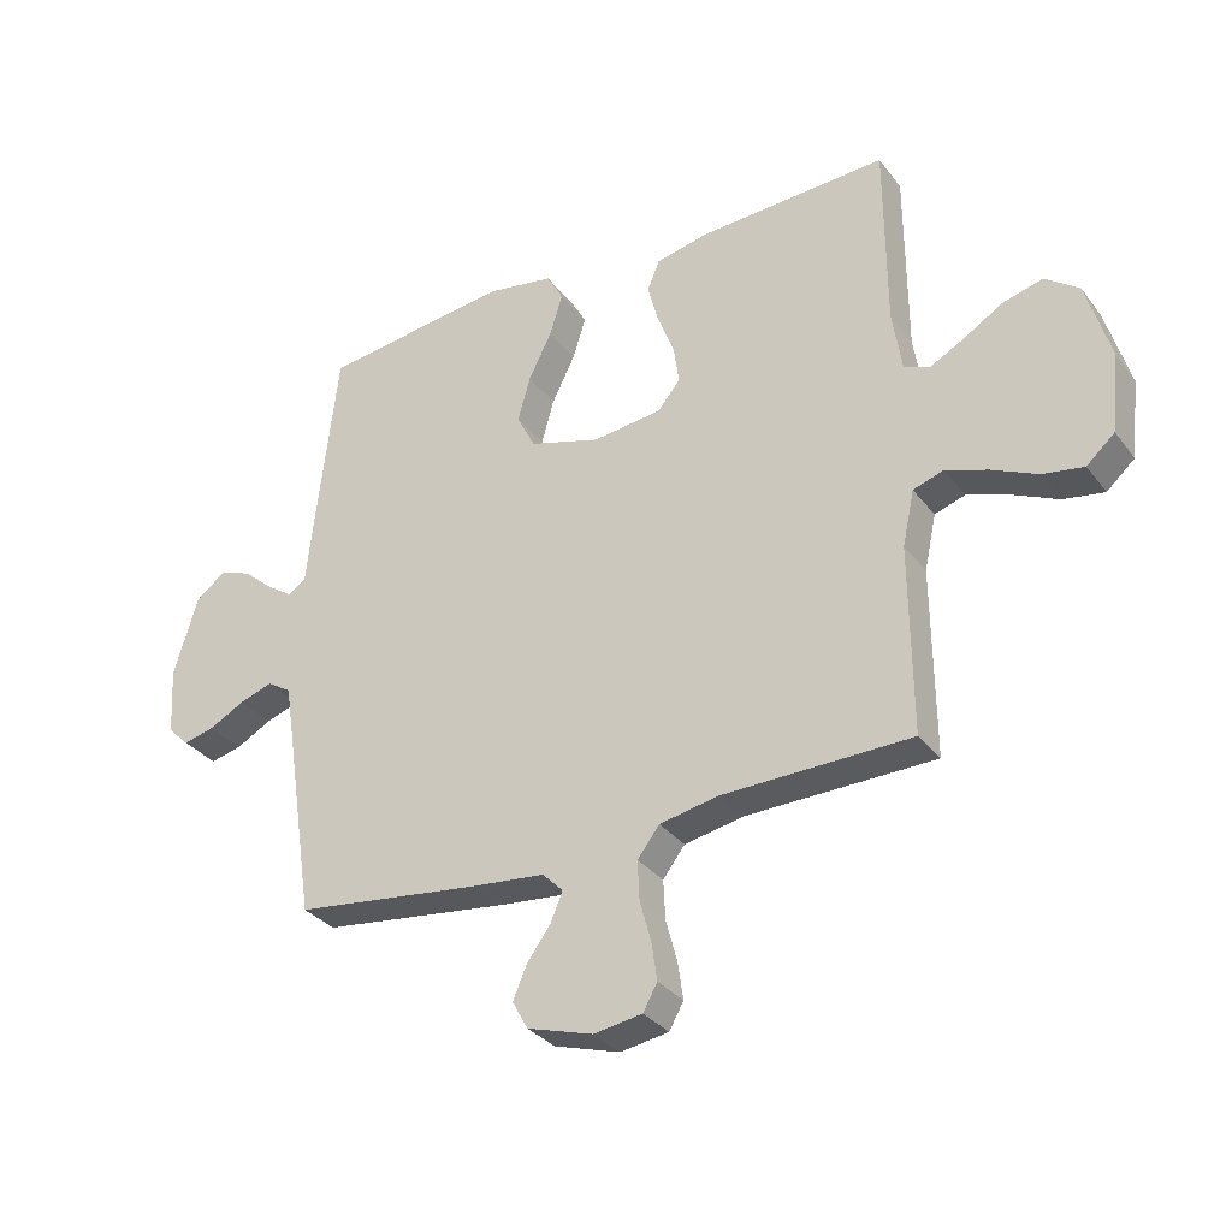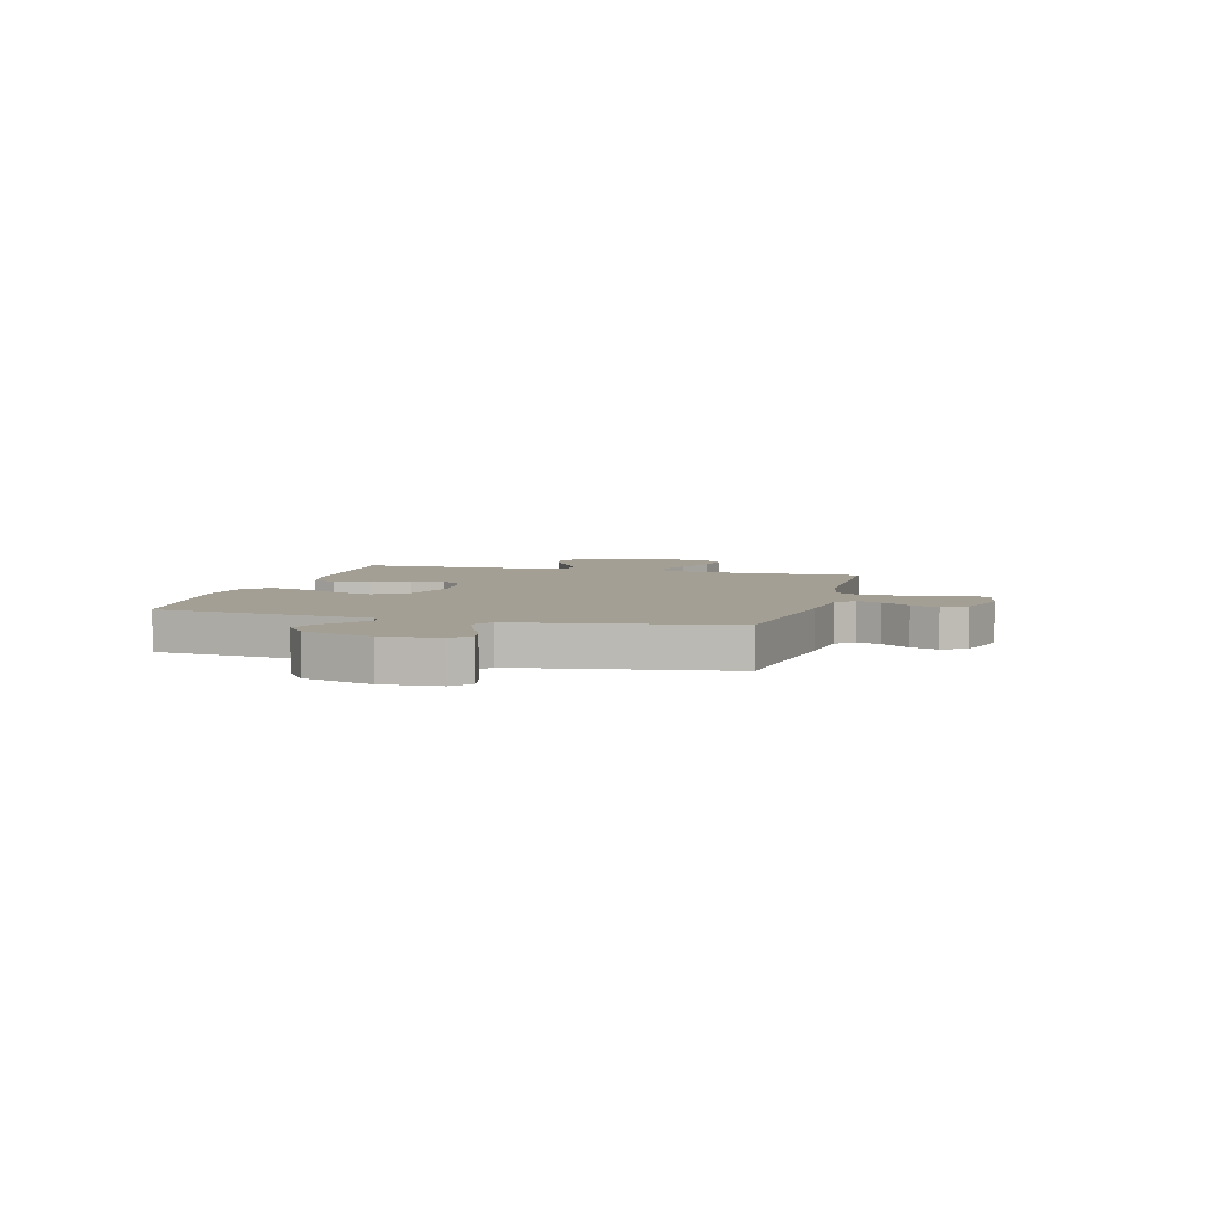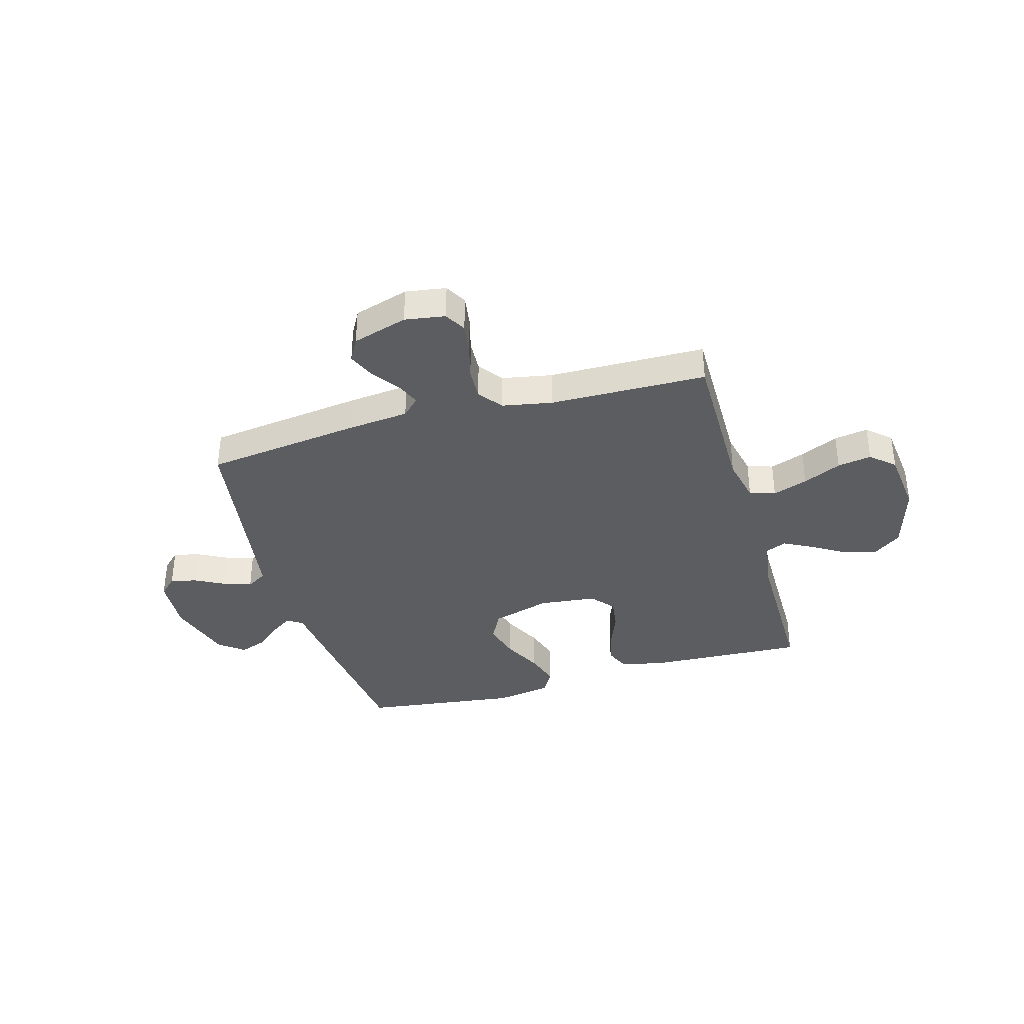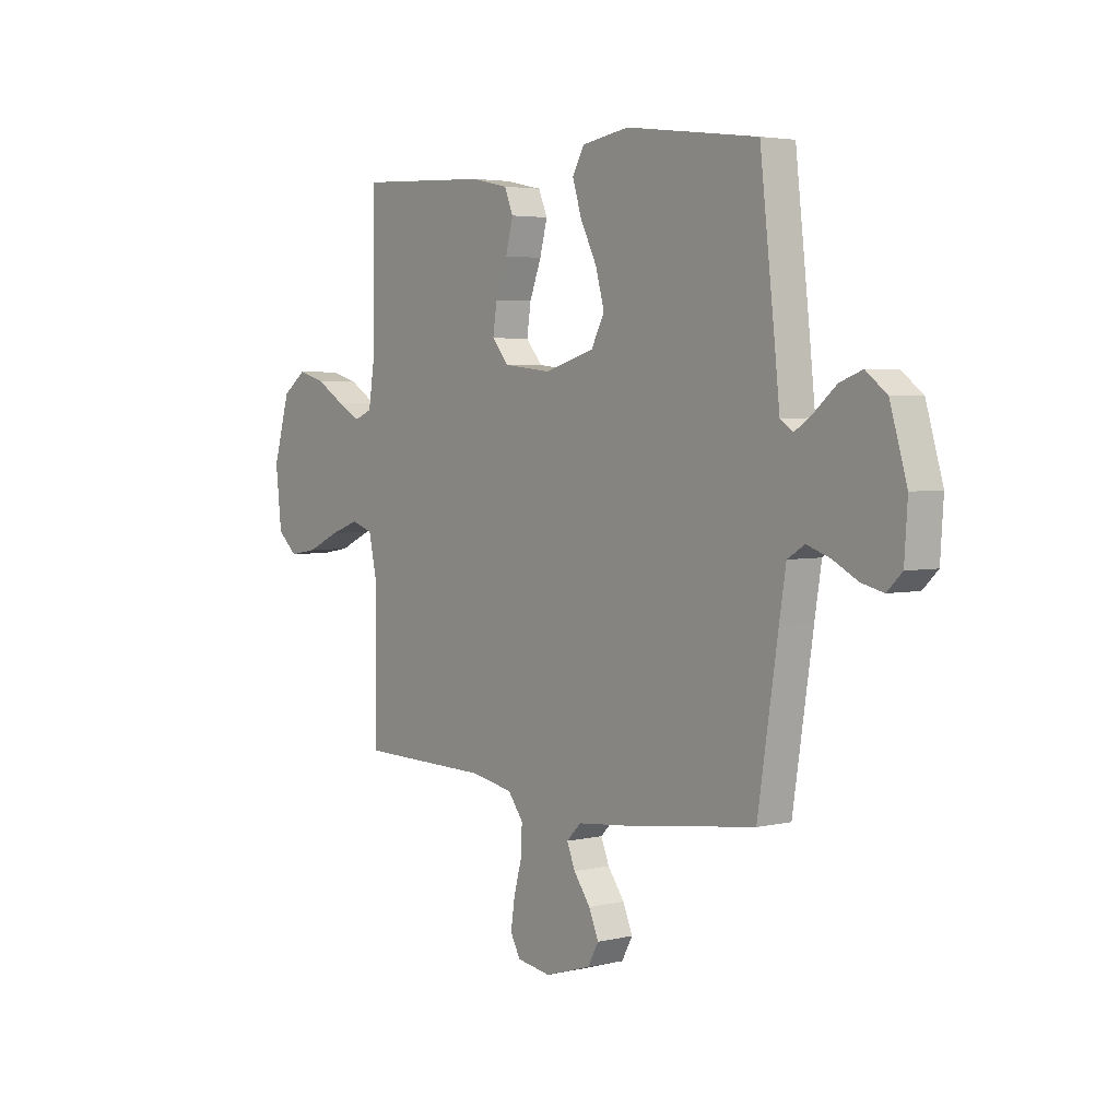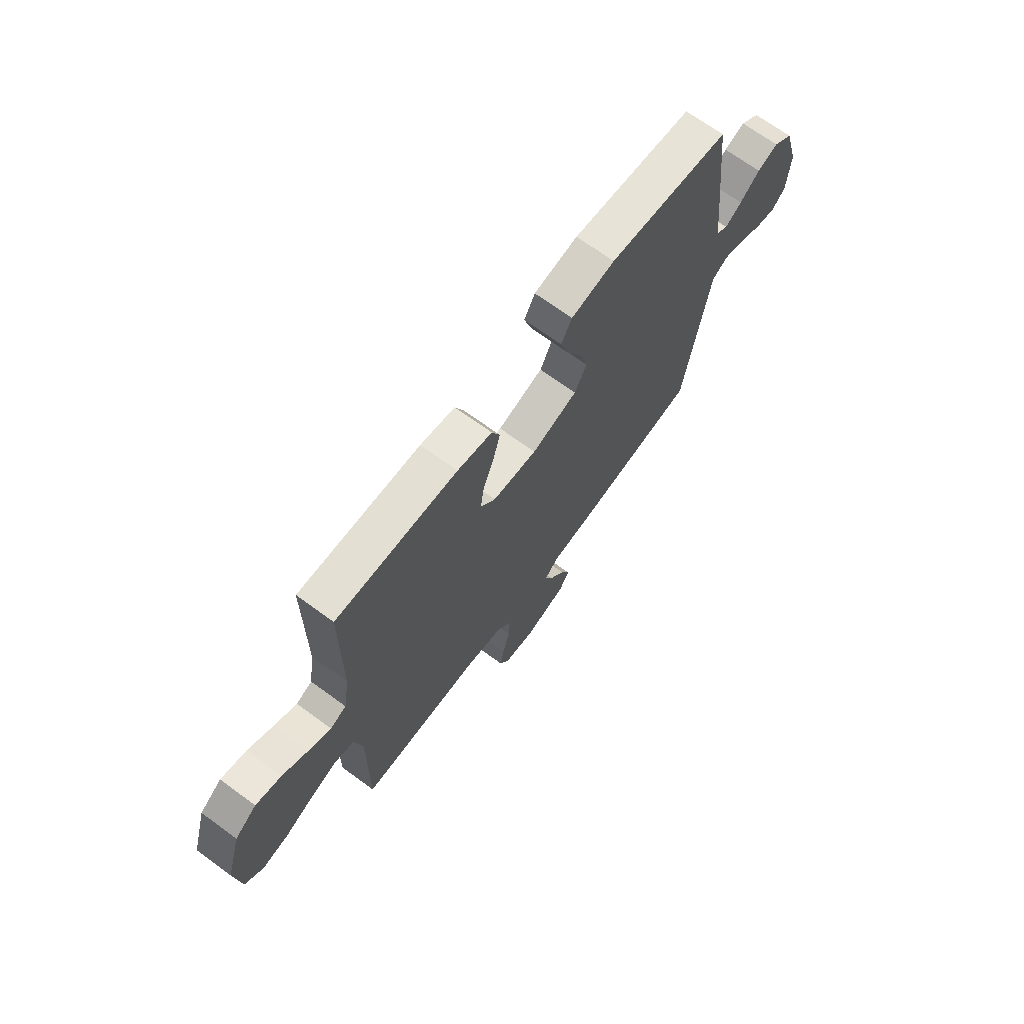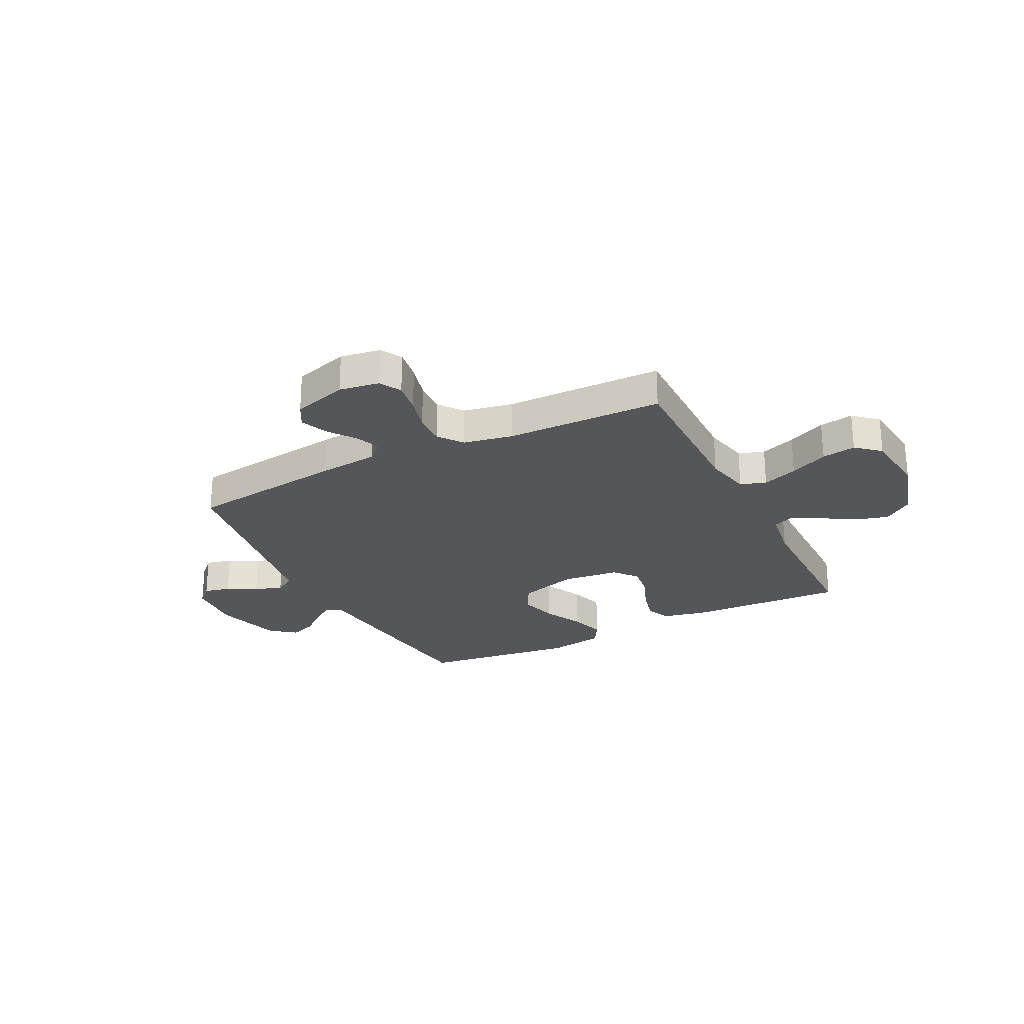
<metadata>
{"format":"obj","ext":"obj","renderer":"f3d","projection":"perspective","resolution":1024,"background":"white","views":[{"elev":-32.2,"azim":-148.9,"up":"+Z"},{"elev":5.4,"azim":105.1,"up":"+Y"},{"elev":-36.3,"azim":-164.1,"up":"+Y"},{"elev":3.8,"azim":52.2,"up":"+Z"},{"elev":69.2,"azim":-53.8,"up":"+Z"},{"elev":-25.4,"azim":-153.3,"up":"+Y"}]}
</metadata>
<code>
v 0.5 0.07 -0.5
v 0.2 0.07 -0.539
v 0.084 0.07 -0.551
v 0.051 0.07 -0.584
v 0.07 0.07 -0.63
v 0.108 0.07 -0.682
v 0.13 0.07 -0.734
v 0.105 0.07 -0.779
v 0 0.07 -0.811
v -0.077 0.07 -0.799
v -0.1 0.07 -0.758
v -0.091 0.07 -0.698
v -0.073 0.07 -0.631
v -0.07 0.07 -0.569
v -0.105 0.07 -0.523
v -0.2 0.07 -0.505
v -0.5 0.07 -0.5
v -0.498 0.07 -0.2
v -0.517 0.07 -0.112
v -0.566 0.07 -0.096
v -0.633 0.07 -0.12
v -0.706 0.07 -0.154
v -0.771 0.07 -0.165
v -0.816 0.07 -0.125
v -0.83 0.07 0
v -0.792 0.07 0.131
v -0.738 0.07 0.171
v -0.675 0.07 0.154
v -0.611 0.07 0.115
v -0.556 0.07 0.086
v -0.516 0.07 0.103
v -0.501 0.07 0.2
v -0.5 0.07 0.5
v -0.2 0.07 0.486
v -0.114 0.07 0.468
v -0.094 0.07 0.42
v -0.111 0.07 0.355
v -0.138 0.07 0.285
v -0.147 0.07 0.223
v -0.11 0.07 0.179
v 0 0.07 0.167
v 0.113 0.07 0.201
v 0.143 0.07 0.259
v 0.123 0.07 0.331
v 0.086 0.07 0.405
v 0.065 0.07 0.472
v 0.092 0.07 0.52
v 0.2 0.07 0.538
v 0.5 0.07 0.5
v 0.534 0.07 0.2
v 0.545 0.07 0.097
v 0.574 0.07 0.077
v 0.615 0.07 0.105
v 0.664 0.07 0.147
v 0.715 0.07 0.166
v 0.763 0.07 0.129
v 0.801 0.07 0
v 0.794 0.07 -0.108
v 0.76 0.07 -0.141
v 0.71 0.07 -0.129
v 0.653 0.07 -0.099
v 0.6 0.07 -0.081
v 0.561 0.07 -0.105
v 0.546 0.07 -0.2
v 0.5 0 -0.5
v 0.2 0 -0.539
v 0.084 0 -0.551
v 0.051 0 -0.584
v 0.07 0 -0.63
v 0.108 0 -0.682
v 0.13 0 -0.734
v 0.105 0 -0.779
v 0 0 -0.811
v -0.077 0 -0.799
v -0.1 0 -0.758
v -0.091 0 -0.698
v -0.073 0 -0.631
v -0.07 0 -0.569
v -0.105 0 -0.523
v -0.2 0 -0.505
v -0.5 0 -0.5
v -0.498 0 -0.2
v -0.517 0 -0.112
v -0.566 0 -0.096
v -0.633 0 -0.12
v -0.706 0 -0.154
v -0.771 0 -0.165
v -0.816 0 -0.125
v -0.83 0 0
v -0.792 0 0.131
v -0.738 0 0.171
v -0.675 0 0.154
v -0.611 0 0.115
v -0.556 0 0.086
v -0.516 0 0.103
v -0.501 0 0.2
v -0.5 0 0.5
v -0.2 0 0.486
v -0.114 0 0.468
v -0.094 0 0.42
v -0.111 0 0.355
v -0.138 0 0.285
v -0.147 0 0.223
v -0.11 0 0.179
v 0 0 0.167
v 0.113 0 0.201
v 0.143 0 0.259
v 0.123 0 0.331
v 0.086 0 0.405
v 0.065 0 0.472
v 0.092 0 0.52
v 0.2 0 0.538
v 0.5 0 0.5
v 0.534 0 0.2
v 0.545 0 0.097
v 0.574 0 0.077
v 0.615 0 0.105
v 0.664 0 0.147
v 0.715 0 0.166
v 0.763 0 0.129
v 0.801 0 0
v 0.794 0 -0.108
v 0.76 0 -0.141
v 0.71 0 -0.129
v 0.653 0 -0.099
v 0.6 0 -0.081
v 0.561 0 -0.105
v 0.546 0 -0.2
f 58 59 60 61
f 58 61 62
f 57 58 62
f 56 57 62
f 53 54 55 56
f 52 53 56 62
f 51 52 62 63
f 44 45 46 47
f 43 44 47 48
f 35 36 37 38
f 35 38 39
f 32 33 34 35
f 31 32 35 39
f 30 31 39 40
f 26 27 28 29
f 26 29 30
f 25 26 30
f 21 22 23 24
f 20 21 24 25
f 19 20 25 30
f 16 17 18
f 15 16 18 19
f 10 11 12 13
f 10 13 14
f 9 10 14
f 8 9 14
f 5 6 7 8
f 4 5 8 14
f 3 4 14 15
f 64 1 2 3
f 43 48 49 50
f 42 43 50 51
f 41 42 51 63
f 40 41 63 64
f 19 30 40 64
f 3 15 19 64
f 125 124 123 122
f 126 125 122
f 126 122 121
f 126 121 120
f 120 119 118 117
f 126 120 117 116
f 127 126 116 115
f 111 110 109 108
f 112 111 108 107
f 102 101 100 99
f 103 102 99
f 99 98 97 96
f 103 99 96 95
f 104 103 95 94
f 93 92 91 90
f 94 93 90
f 94 90 89
f 88 87 86 85
f 89 88 85 84
f 94 89 84 83
f 82 81 80
f 83 82 80 79
f 77 76 75 74
f 78 77 74
f 78 74 73
f 78 73 72
f 72 71 70 69
f 78 72 69 68
f 79 78 68 67
f 67 66 65 128
f 114 113 112 107
f 115 114 107 106
f 127 115 106 105
f 128 127 105 104
f 128 104 94 83
f 128 83 79 67
f 1 65 66 2
f 2 66 67 3
f 3 67 68 4
f 4 68 69 5
f 5 69 70 6
f 6 70 71 7
f 7 71 72 8
f 8 72 73 9
f 9 73 74 10
f 10 74 75 11
f 11 75 76 12
f 12 76 77 13
f 13 77 78 14
f 14 78 79 15
f 15 79 80 16
f 16 80 81 17
f 17 81 82 18
f 18 82 83 19
f 19 83 84 20
f 20 84 85 21
f 21 85 86 22
f 22 86 87 23
f 23 87 88 24
f 24 88 89 25
f 25 89 90 26
f 26 90 91 27
f 27 91 92 28
f 28 92 93 29
f 29 93 94 30
f 30 94 95 31
f 31 95 96 32
f 32 96 97 33
f 33 97 98 34
f 34 98 99 35
f 35 99 100 36
f 36 100 101 37
f 37 101 102 38
f 38 102 103 39
f 39 103 104 40
f 40 104 105 41
f 41 105 106 42
f 42 106 107 43
f 43 107 108 44
f 44 108 109 45
f 45 109 110 46
f 46 110 111 47
f 47 111 112 48
f 48 112 113 49
f 49 113 114 50
f 50 114 115 51
f 51 115 116 52
f 52 116 117 53
f 53 117 118 54
f 54 118 119 55
f 55 119 120 56
f 56 120 121 57
f 57 121 122 58
f 58 122 123 59
f 59 123 124 60
f 60 124 125 61
f 61 125 126 62
f 62 126 127 63
f 63 127 128 64
f 64 128 65 1

</code>
